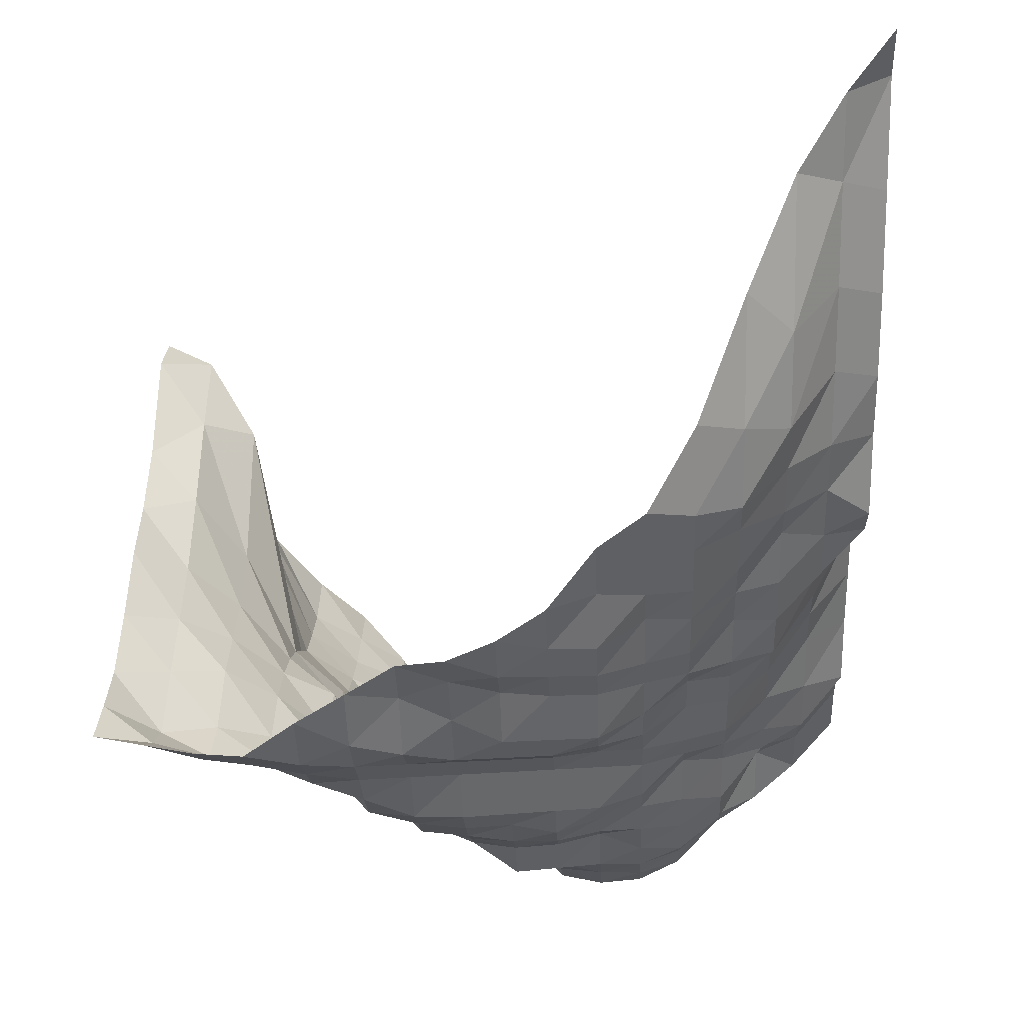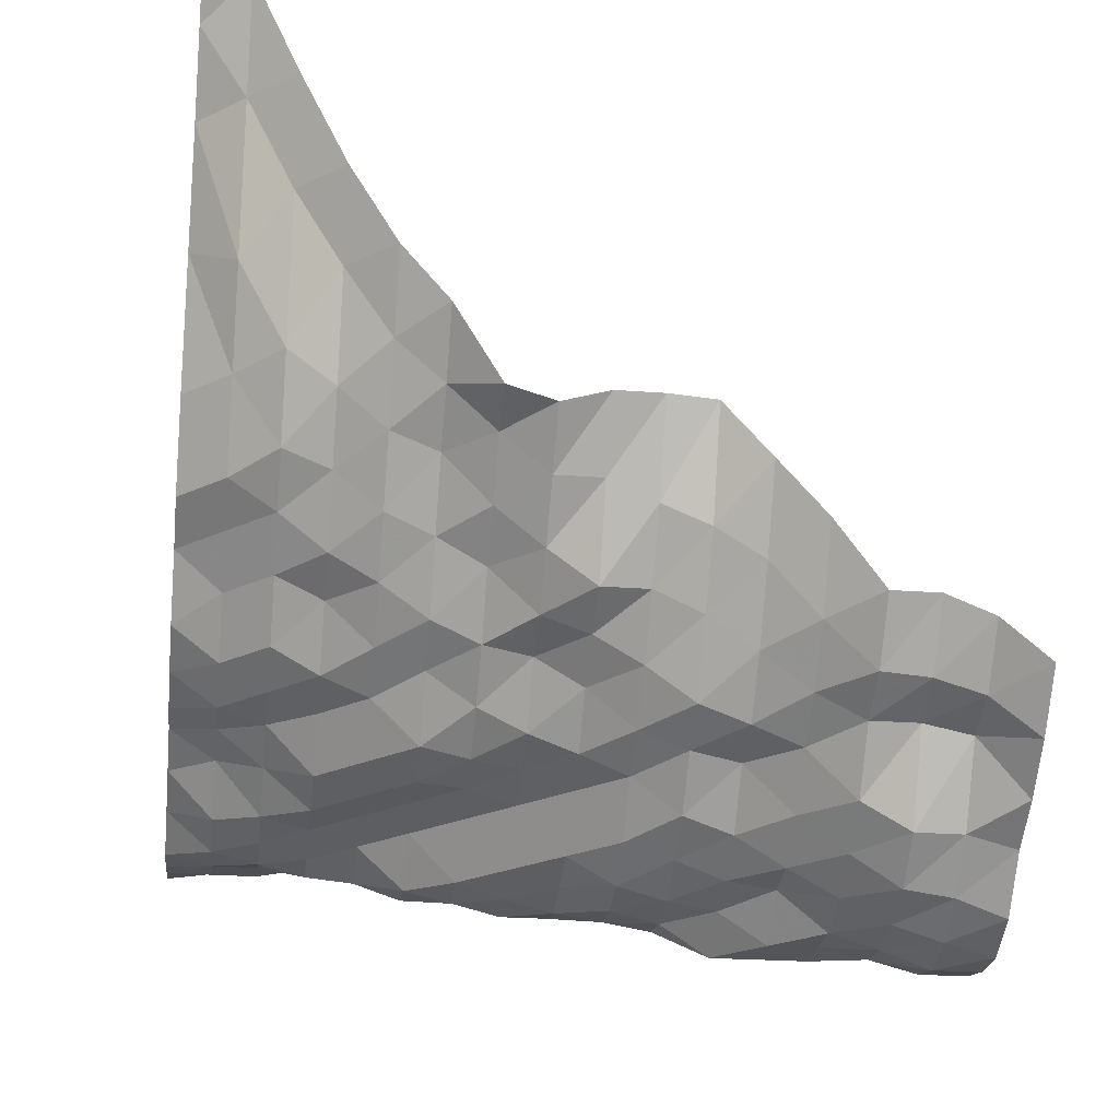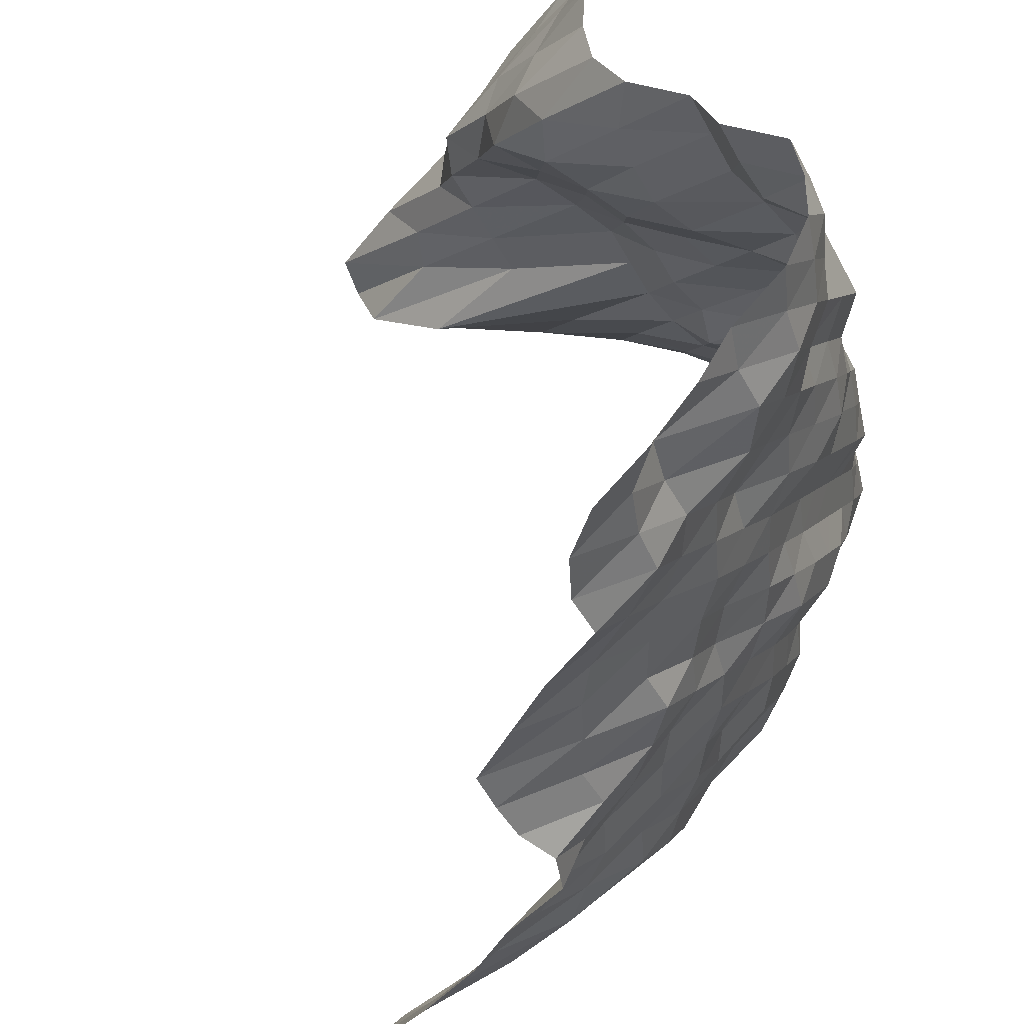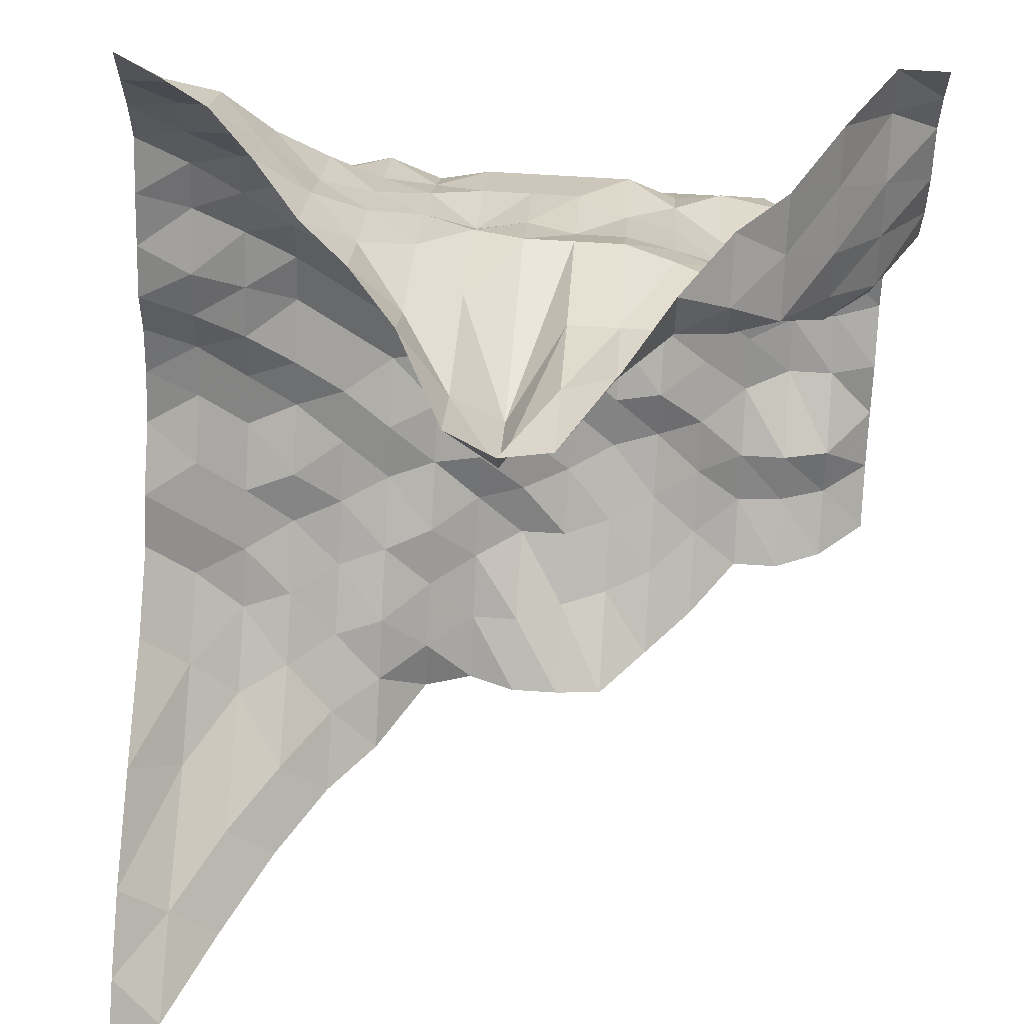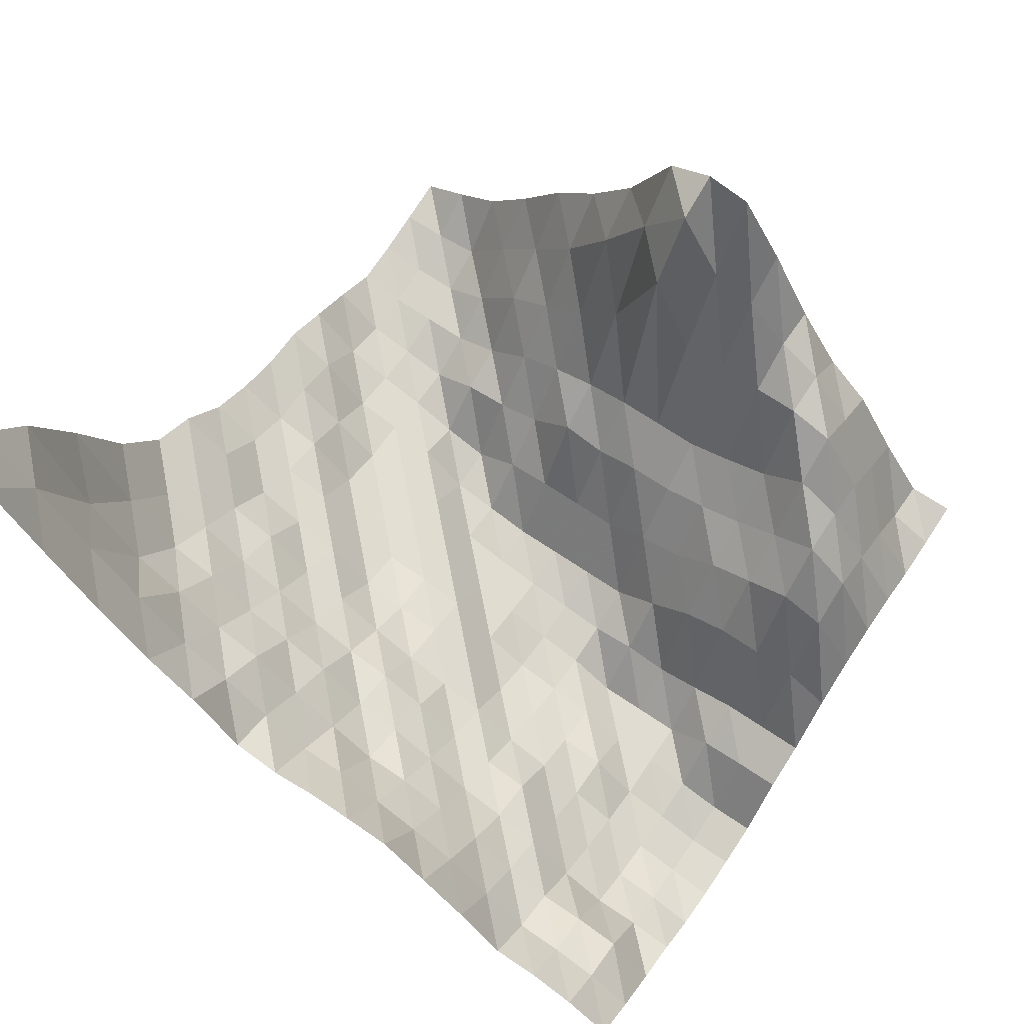
<metadata>
{"format":"obj","ext":"obj","renderer":"f3d","projection":"perspective","resolution":1024,"background":"white","views":[{"elev":-2.8,"azim":92.4,"up":"+Y"},{"elev":-24.2,"azim":172.9,"up":"+Y"},{"elev":-40.6,"azim":-65.0,"up":"+Z"},{"elev":58.1,"azim":-176.0,"up":"+Z"},{"elev":69.2,"azim":-146.0,"up":"+Y"}]}
</metadata>
<code>
v 1125 257.4 1547
v 1125 246.2 1556
v 1125 232 1564
v 1125 211 1573
v 1125 187.9 1582
v 1125 172.6 1591
v 1125 166.6 1600
v 1125 155.8 1608
v 1125 150.3 1617
v 1125 146.9 1626
v 1125 146.1 1635
v 1125 141 1644
v 1125 136 1652
v 1125 130.3 1661
v 1125 130.8 1670
v 1125 132.3 1679
v 1125 133.7 1688
v 1116 251.1 1547
v 1116 232 1556
v 1116 205.2 1564
v 1116 187.9 1573
v 1116 172.6 1582
v 1116 166.6 1591
v 1116 158.7 1600
v 1116 149 1608
v 1116 143.9 1617
v 1116 143.1 1626
v 1116 140.3 1635
v 1116 131.8 1644
v 1116 128.4 1652
v 1116 128.4 1661
v 1116 129.4 1670
v 1116 132.3 1679
v 1116 138.8 1688
v 1107 232 1547
v 1107 214.4 1556
v 1107 188.8 1564
v 1107 174.5 1573
v 1107 166.6 1582
v 1107 158.7 1591
v 1107 149 1600
v 1107 143.9 1608
v 1107 141.1 1617
v 1107 136 1626
v 1107 129.8 1635
v 1107 127.6 1644
v 1107 126.3 1652
v 1107 128.4 1661
v 1107 129.4 1670
v 1107 133.7 1679
v 1107 144.7 1688
v 1099 214.4 1547
v 1099 200 1556
v 1099 182.1 1564
v 1099 170.8 1573
v 1099 159.5 1582
v 1099 154.4 1591
v 1099 143.9 1600
v 1099 140.3 1608
v 1099 131.7 1617
v 1099 128.4 1626
v 1099 127.6 1635
v 1099 124.7 1644
v 1099 124.1 1652
v 1099 128.4 1661
v 1099 134.4 1670
v 1099 144.7 1679
v 1099 155.1 1688
v 1090 200 1547
v 1090 187.1 1556
v 1090 174.5 1564
v 1090 163.6 1573
v 1090 154.4 1582
v 1090 146.1 1591
v 1090 140.3 1600
v 1090 131.7 1608
v 1090 128.4 1617
v 1090 127.6 1626
v 1090 124.7 1635
v 1090 120.5 1644
v 1090 128.4 1652
v 1090 132.3 1661
v 1090 144.7 1670
v 1090 154.4 1679
v 1090 167.1 1688
v 1081 189.8 1547
v 1081 179.1 1556
v 1081 170.9 1564
v 1081 159.5 1573
v 1081 148 1582
v 1081 142.2 1591
v 1081 131.7 1600
v 1081 128.4 1608
v 1081 127.6 1617
v 1081 124.7 1626
v 1081 116.7 1635
v 1081 117.5 1644
v 1081 129.4 1652
v 1081 139.6 1661
v 1081 150.6 1670
v 1081 164.2 1679
v 1081 175.8 1688
v 1072 175.1 1547
v 1072 170.8 1556
v 1072 161.6 1564
v 1072 154.4 1573
v 1072 143.9 1582
v 1072 136.1 1591
v 1072 129.8 1600
v 1072 127.6 1608
v 1072 124.7 1617
v 1072 115.9 1626
v 1072 114.7 1635
v 1072 123.3 1644
v 1072 132.2 1652
v 1072 143.9 1661
v 1072 157.2 1670
v 1072 177.9 1679
v 1072 187.4 1688
v 1063 172.4 1547
v 1063 163.5 1556
v 1063 154.4 1564
v 1063 146.1 1573
v 1063 142.2 1582
v 1063 131.7 1591
v 1063 128.4 1600
v 1063 124.7 1608
v 1063 115.9 1617
v 1063 113.1 1626
v 1063 112.5 1635
v 1063 124.1 1644
v 1063 139.7 1652
v 1063 146.7 1661
v 1063 167.1 1670
v 1063 193.6 1679
v 1063 206 1688
v 1055 175.1 1547
v 1055 163.5 1556
v 1055 148 1564
v 1055 143.1 1573
v 1055 137 1582
v 1055 128.4 1591
v 1055 124.7 1600
v 1055 115.9 1608
v 1055 113.1 1617
v 1055 110.9 1626
v 1055 112.5 1635
v 1055 124.1 1644
v 1055 137.6 1652
v 1055 148 1661
v 1055 192.2 1670
v 1055 206.6 1679
v 1055 210.5 1688
v 1046 175.1 1547
v 1046 159.5 1556
v 1046 148 1564
v 1046 138 1573
v 1046 129.8 1582
v 1046 124.7 1591
v 1046 115.9 1600
v 1046 110.9 1608
v 1046 109.1 1617
v 1046 109.6 1626
v 1046 112.5 1635
v 1046 124.1 1644
v 1046 139.7 1652
v 1046 148 1661
v 1046 172.2 1670
v 1046 191.2 1679
v 1046 208.9 1688
v 1037 174.4 1547
v 1037 155.8 1556
v 1037 143.9 1564
v 1037 131.6 1573
v 1037 126.6 1582
v 1037 118.1 1591
v 1037 113.1 1600
v 1037 108.5 1608
v 1037 107 1617
v 1037 108.1 1626
v 1037 112.5 1635
v 1037 128.4 1644
v 1037 139.7 1652
v 1037 148 1661
v 1037 172.2 1670
v 1037 188.2 1679
v 1037 194.7 1688
v 1028 164.5 1547
v 1028 150.4 1556
v 1028 138 1564
v 1028 128.4 1573
v 1028 124.8 1582
v 1028 115 1591
v 1028 109.7 1600
v 1028 107 1608
v 1028 101.1 1617
v 1028 109.4 1626
v 1028 118.7 1635
v 1028 130.7 1644
v 1028 142 1652
v 1028 151.3 1661
v 1028 172.2 1670
v 1028 179 1679
v 1028 178.2 1688
v 1020 154.5 1547
v 1020 140.3 1556
v 1020 131.1 1564
v 1020 124.8 1573
v 1020 115.9 1582
v 1020 109.6 1591
v 1020 108.5 1600
v 1020 101.1 1608
v 1020 101.1 1617
v 1020 108.1 1626
v 1020 126.1 1635
v 1020 137.9 1644
v 1020 145.5 1652
v 1020 155.2 1661
v 1020 172.2 1670
v 1020 173.3 1679
v 1020 164.7 1688
v 1011 142.1 1547
v 1011 131.7 1556
v 1011 126.6 1564
v 1011 115.9 1573
v 1011 109.6 1582
v 1011 104.7 1591
v 1011 101.1 1600
v 1011 101.1 1608
v 1011 101.1 1617
v 1011 110.1 1626
v 1011 129.4 1635
v 1011 141.6 1644
v 1011 150.4 1652
v 1011 162.5 1661
v 1011 169 1670
v 1011 161.9 1679
v 1011 156.1 1688
v 1002 142.1 1547
v 1002 131.1 1556
v 1002 126.6 1564
v 1002 110.9 1573
v 1002 103.9 1582
v 1002 100.4 1591
v 1002 98.55 1600
v 1002 99.3 1608
v 1002 107.5 1617
v 1002 112.5 1626
v 1002 129.4 1635
v 1002 145.5 1644
v 1002 155.2 1652
v 1002 156.9 1661
v 1002 154.4 1670
v 1002 147.2 1679
v 1002 141.3 1688
v 993.2 138.6 1547
v 993.2 128.4 1556
v 993.2 124.8 1564
v 993.2 110.9 1573
v 993.2 102.7 1582
v 993.2 97.61 1591
v 993.2 95.31 1600
v 993.2 96.97 1608
v 993.2 108.1 1617
v 993.2 112.5 1626
v 993.2 128.4 1635
v 993.2 142.1 1644
v 993.2 147.2 1652
v 993.2 143.3 1661
v 993.2 138.6 1670
v 993.2 130.5 1679
v 993.2 128.4 1688
v 984.4 131 1547
v 984.4 121.5 1556
v 984.4 114.2 1564
v 984.4 108.5 1573
v 984.4 99.41 1582
v 984.4 95.31 1591
v 984.4 95.31 1600
v 984.4 96.97 1608
v 984.4 108.1 1617
v 984.4 112.5 1626
v 984.4 123.4 1635
v 984.4 129 1644
v 984.4 130.6 1652
v 984.4 130 1661
v 984.4 125.8 1670
v 984.4 126.5 1679
v 984.4 128.4 1688
f 1 18 2
f 18 19 2
f 2 19 3
f 19 20 3
f 3 20 4
f 20 21 4
f 4 21 5
f 21 22 5
f 5 22 6
f 22 23 6
f 6 23 7
f 23 24 7
f 7 24 8
f 24 25 8
f 8 25 9
f 25 26 9
f 9 26 10
f 26 27 10
f 10 27 11
f 27 28 11
f 11 28 12
f 28 29 12
f 12 29 13
f 29 30 13
f 13 30 14
f 30 31 14
f 14 31 15
f 31 32 15
f 15 32 16
f 32 33 16
f 16 33 17
f 33 34 17
f 18 35 19
f 35 36 19
f 19 36 20
f 36 37 20
f 20 37 21
f 37 38 21
f 21 38 22
f 38 39 22
f 22 39 23
f 39 40 23
f 23 40 24
f 40 41 24
f 24 41 25
f 41 42 25
f 25 42 26
f 42 43 26
f 26 43 27
f 43 44 27
f 27 44 28
f 44 45 28
f 28 45 29
f 45 46 29
f 29 46 30
f 46 47 30
f 30 47 31
f 47 48 31
f 31 48 32
f 48 49 32
f 32 49 33
f 49 50 33
f 33 50 34
f 50 51 34
f 35 52 36
f 52 53 36
f 36 53 37
f 53 54 37
f 37 54 38
f 54 55 38
f 38 55 39
f 55 56 39
f 39 56 40
f 56 57 40
f 40 57 41
f 57 58 41
f 41 58 42
f 58 59 42
f 42 59 43
f 59 60 43
f 43 60 44
f 60 61 44
f 44 61 45
f 61 62 45
f 45 62 46
f 62 63 46
f 46 63 47
f 63 64 47
f 47 64 48
f 64 65 48
f 48 65 49
f 65 66 49
f 49 66 50
f 66 67 50
f 50 67 51
f 67 68 51
f 52 69 53
f 69 70 53
f 53 70 54
f 70 71 54
f 54 71 55
f 71 72 55
f 55 72 56
f 72 73 56
f 56 73 57
f 73 74 57
f 57 74 58
f 74 75 58
f 58 75 59
f 75 76 59
f 59 76 60
f 76 77 60
f 60 77 61
f 77 78 61
f 61 78 62
f 78 79 62
f 62 79 63
f 79 80 63
f 63 80 64
f 80 81 64
f 64 81 65
f 81 82 65
f 65 82 66
f 82 83 66
f 66 83 67
f 83 84 67
f 67 84 68
f 84 85 68
f 69 86 70
f 86 87 70
f 70 87 71
f 87 88 71
f 71 88 72
f 88 89 72
f 72 89 73
f 89 90 73
f 73 90 74
f 90 91 74
f 74 91 75
f 91 92 75
f 75 92 76
f 92 93 76
f 76 93 77
f 93 94 77
f 77 94 78
f 94 95 78
f 78 95 79
f 95 96 79
f 79 96 80
f 96 97 80
f 80 97 81
f 97 98 81
f 81 98 82
f 98 99 82
f 82 99 83
f 99 100 83
f 83 100 84
f 100 101 84
f 84 101 85
f 101 102 85
f 86 103 87
f 103 104 87
f 87 104 88
f 104 105 88
f 88 105 89
f 105 106 89
f 89 106 90
f 106 107 90
f 90 107 91
f 107 108 91
f 91 108 92
f 108 109 92
f 92 109 93
f 109 110 93
f 93 110 94
f 110 111 94
f 94 111 95
f 111 112 95
f 95 112 96
f 112 113 96
f 96 113 97
f 113 114 97
f 97 114 98
f 114 115 98
f 98 115 99
f 115 116 99
f 99 116 100
f 116 117 100
f 100 117 101
f 117 118 101
f 101 118 102
f 118 119 102
f 103 120 104
f 120 121 104
f 104 121 105
f 121 122 105
f 105 122 106
f 122 123 106
f 106 123 107
f 123 124 107
f 107 124 108
f 124 125 108
f 108 125 109
f 125 126 109
f 109 126 110
f 126 127 110
f 110 127 111
f 127 128 111
f 111 128 112
f 128 129 112
f 112 129 113
f 129 130 113
f 113 130 114
f 130 131 114
f 114 131 115
f 131 132 115
f 115 132 116
f 132 133 116
f 116 133 117
f 133 134 117
f 117 134 118
f 134 135 118
f 118 135 119
f 135 136 119
f 120 137 121
f 137 138 121
f 121 138 122
f 138 139 122
f 122 139 123
f 139 140 123
f 123 140 124
f 140 141 124
f 124 141 125
f 141 142 125
f 125 142 126
f 142 143 126
f 126 143 127
f 143 144 127
f 127 144 128
f 144 145 128
f 128 145 129
f 145 146 129
f 129 146 130
f 146 147 130
f 130 147 131
f 147 148 131
f 131 148 132
f 148 149 132
f 132 149 133
f 149 150 133
f 133 150 134
f 150 151 134
f 134 151 135
f 151 152 135
f 135 152 136
f 152 153 136
f 137 154 138
f 154 155 138
f 138 155 139
f 155 156 139
f 139 156 140
f 156 157 140
f 140 157 141
f 157 158 141
f 141 158 142
f 158 159 142
f 142 159 143
f 159 160 143
f 143 160 144
f 160 161 144
f 144 161 145
f 161 162 145
f 145 162 146
f 162 163 146
f 146 163 147
f 163 164 147
f 147 164 148
f 164 165 148
f 148 165 149
f 165 166 149
f 149 166 150
f 166 167 150
f 150 167 151
f 167 168 151
f 151 168 152
f 168 169 152
f 152 169 153
f 169 170 153
f 154 171 155
f 171 172 155
f 155 172 156
f 172 173 156
f 156 173 157
f 173 174 157
f 157 174 158
f 174 175 158
f 158 175 159
f 175 176 159
f 159 176 160
f 176 177 160
f 160 177 161
f 177 178 161
f 161 178 162
f 178 179 162
f 162 179 163
f 179 180 163
f 163 180 164
f 180 181 164
f 164 181 165
f 181 182 165
f 165 182 166
f 182 183 166
f 166 183 167
f 183 184 167
f 167 184 168
f 184 185 168
f 168 185 169
f 185 186 169
f 169 186 170
f 186 187 170
f 171 188 172
f 188 189 172
f 172 189 173
f 189 190 173
f 173 190 174
f 190 191 174
f 174 191 175
f 191 192 175
f 175 192 176
f 192 193 176
f 176 193 177
f 193 194 177
f 177 194 178
f 194 195 178
f 178 195 179
f 195 196 179
f 179 196 180
f 196 197 180
f 180 197 181
f 197 198 181
f 181 198 182
f 198 199 182
f 182 199 183
f 199 200 183
f 183 200 184
f 200 201 184
f 184 201 185
f 201 202 185
f 185 202 186
f 202 203 186
f 186 203 187
f 203 204 187
f 188 205 189
f 205 206 189
f 189 206 190
f 206 207 190
f 190 207 191
f 207 208 191
f 191 208 192
f 208 209 192
f 192 209 193
f 209 210 193
f 193 210 194
f 210 211 194
f 194 211 195
f 211 212 195
f 195 212 196
f 212 213 196
f 196 213 197
f 213 214 197
f 197 214 198
f 214 215 198
f 198 215 199
f 215 216 199
f 199 216 200
f 216 217 200
f 200 217 201
f 217 218 201
f 201 218 202
f 218 219 202
f 202 219 203
f 219 220 203
f 203 220 204
f 220 221 204
f 205 222 206
f 222 223 206
f 206 223 207
f 223 224 207
f 207 224 208
f 224 225 208
f 208 225 209
f 225 226 209
f 209 226 210
f 226 227 210
f 210 227 211
f 227 228 211
f 211 228 212
f 228 229 212
f 212 229 213
f 229 230 213
f 213 230 214
f 230 231 214
f 214 231 215
f 231 232 215
f 215 232 216
f 232 233 216
f 216 233 217
f 233 234 217
f 217 234 218
f 234 235 218
f 218 235 219
f 235 236 219
f 219 236 220
f 236 237 220
f 220 237 221
f 237 238 221
f 222 239 223
f 239 240 223
f 223 240 224
f 240 241 224
f 224 241 225
f 241 242 225
f 225 242 226
f 242 243 226
f 226 243 227
f 243 244 227
f 227 244 228
f 244 245 228
f 228 245 229
f 245 246 229
f 229 246 230
f 246 247 230
f 230 247 231
f 247 248 231
f 231 248 232
f 248 249 232
f 232 249 233
f 249 250 233
f 233 250 234
f 250 251 234
f 234 251 235
f 251 252 235
f 235 252 236
f 252 253 236
f 236 253 237
f 253 254 237
f 237 254 238
f 254 255 238
f 239 256 240
f 256 257 240
f 240 257 241
f 257 258 241
f 241 258 242
f 258 259 242
f 242 259 243
f 259 260 243
f 243 260 244
f 260 261 244
f 244 261 245
f 261 262 245
f 245 262 246
f 262 263 246
f 246 263 247
f 263 264 247
f 247 264 248
f 264 265 248
f 248 265 249
f 265 266 249
f 249 266 250
f 266 267 250
f 250 267 251
f 267 268 251
f 251 268 252
f 268 269 252
f 252 269 253
f 269 270 253
f 253 270 254
f 270 271 254
f 254 271 255
f 271 272 255
f 256 273 257
f 273 274 257
f 257 274 258
f 274 275 258
f 258 275 259
f 275 276 259
f 259 276 260
f 276 277 260
f 260 277 261
f 277 278 261
f 261 278 262
f 278 279 262
f 262 279 263
f 279 280 263
f 263 280 264
f 280 281 264
f 264 281 265
f 281 282 265
f 265 282 266
f 282 283 266
f 266 283 267
f 283 284 267
f 267 284 268
f 284 285 268
f 268 285 269
f 285 286 269
f 269 286 270
f 286 287 270
f 270 287 271
f 287 288 271
f 271 288 272
f 288 289 272

</code>
